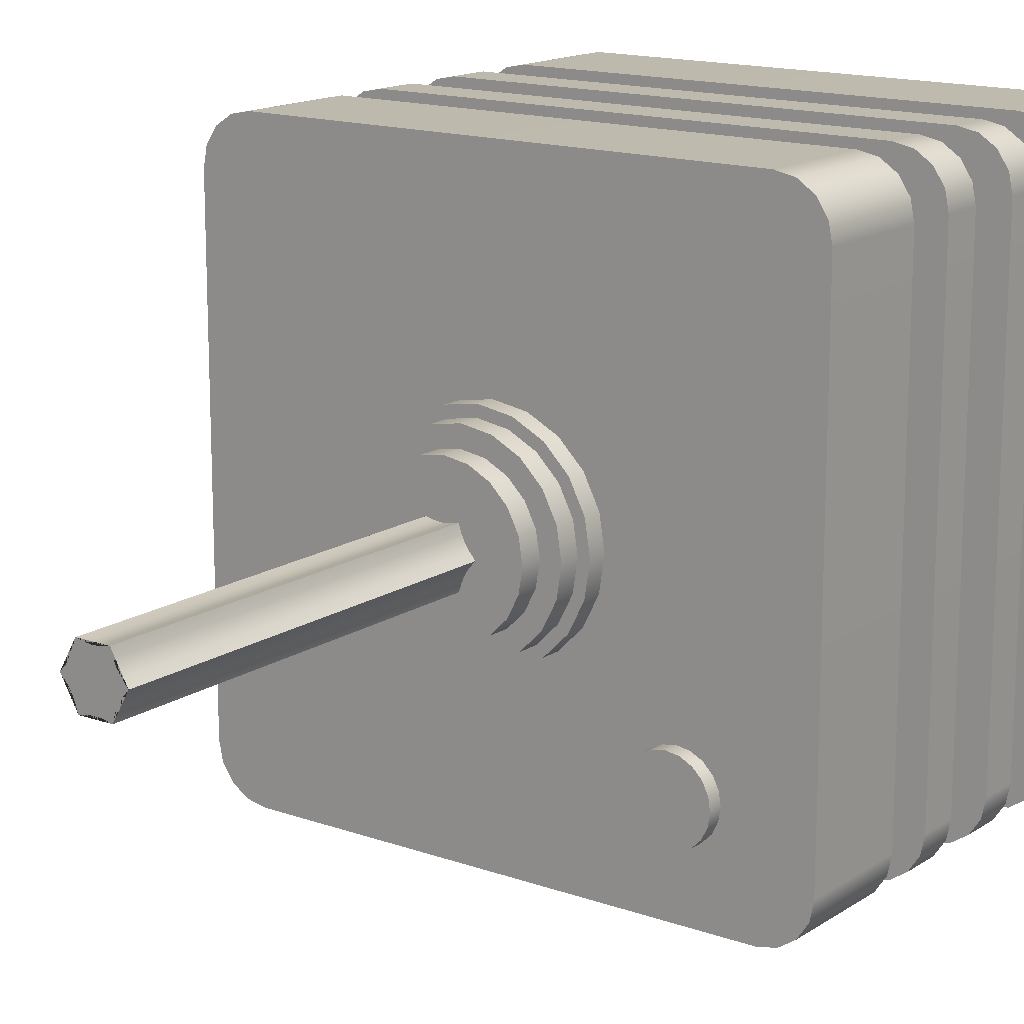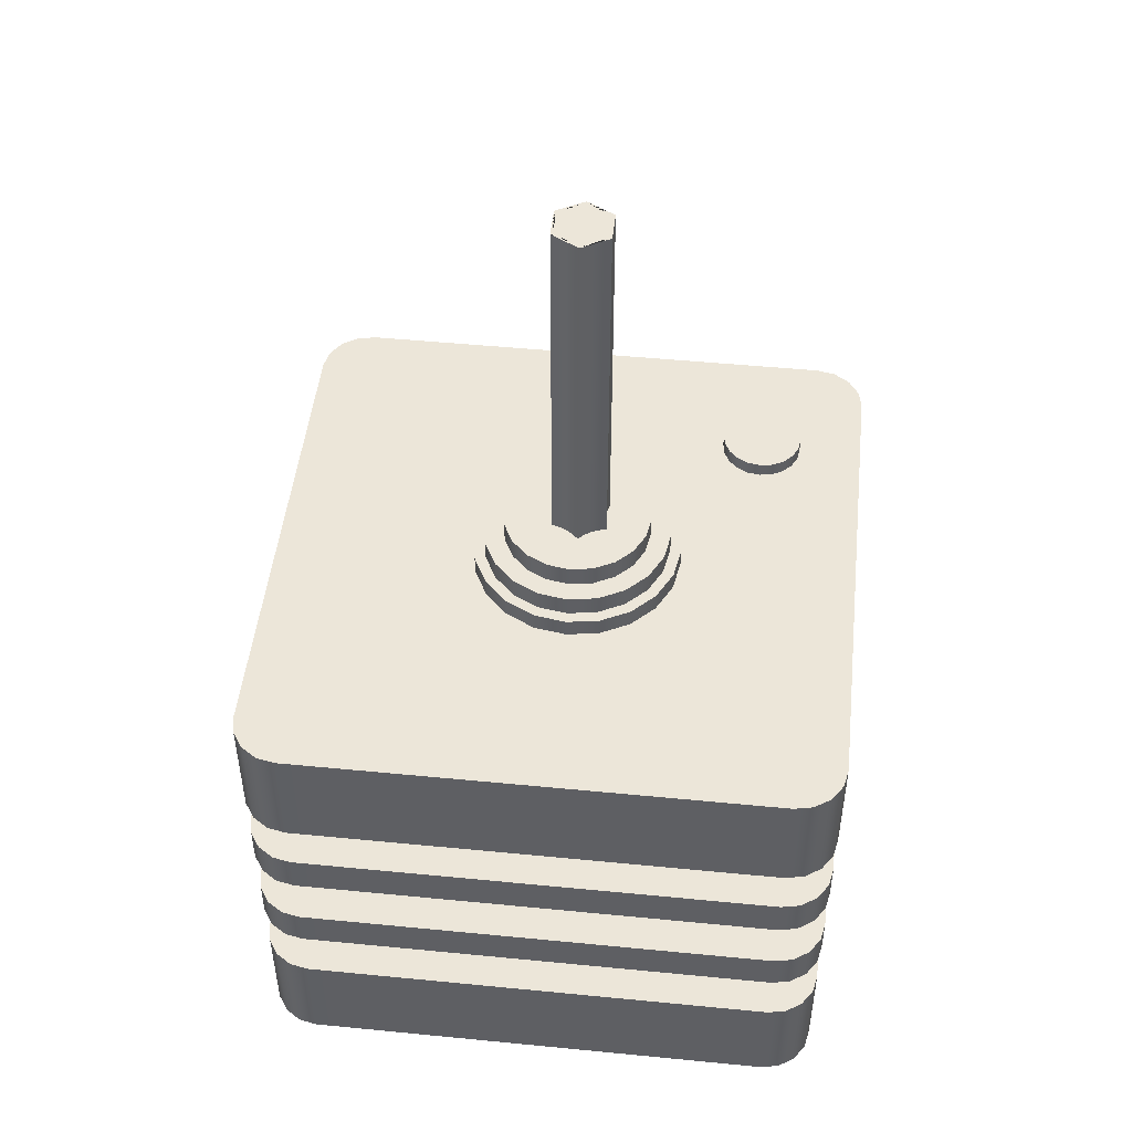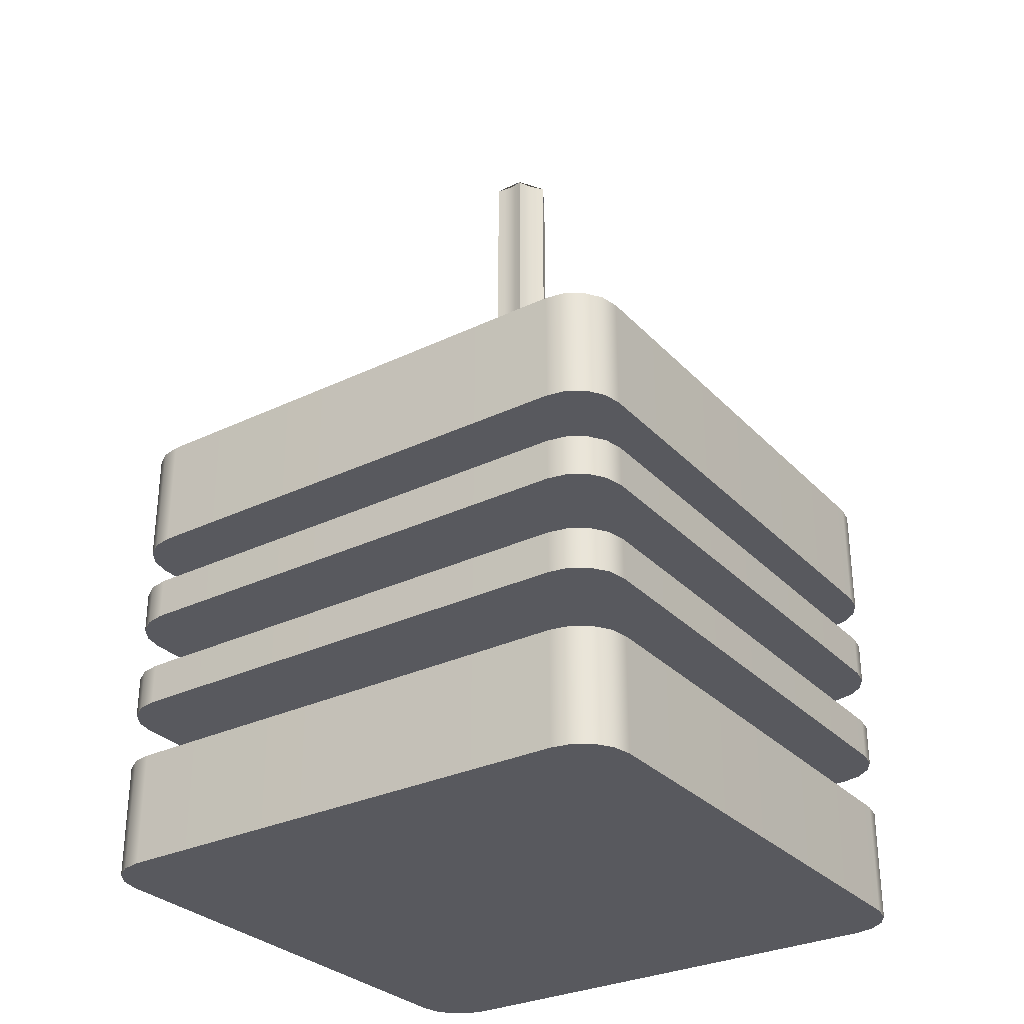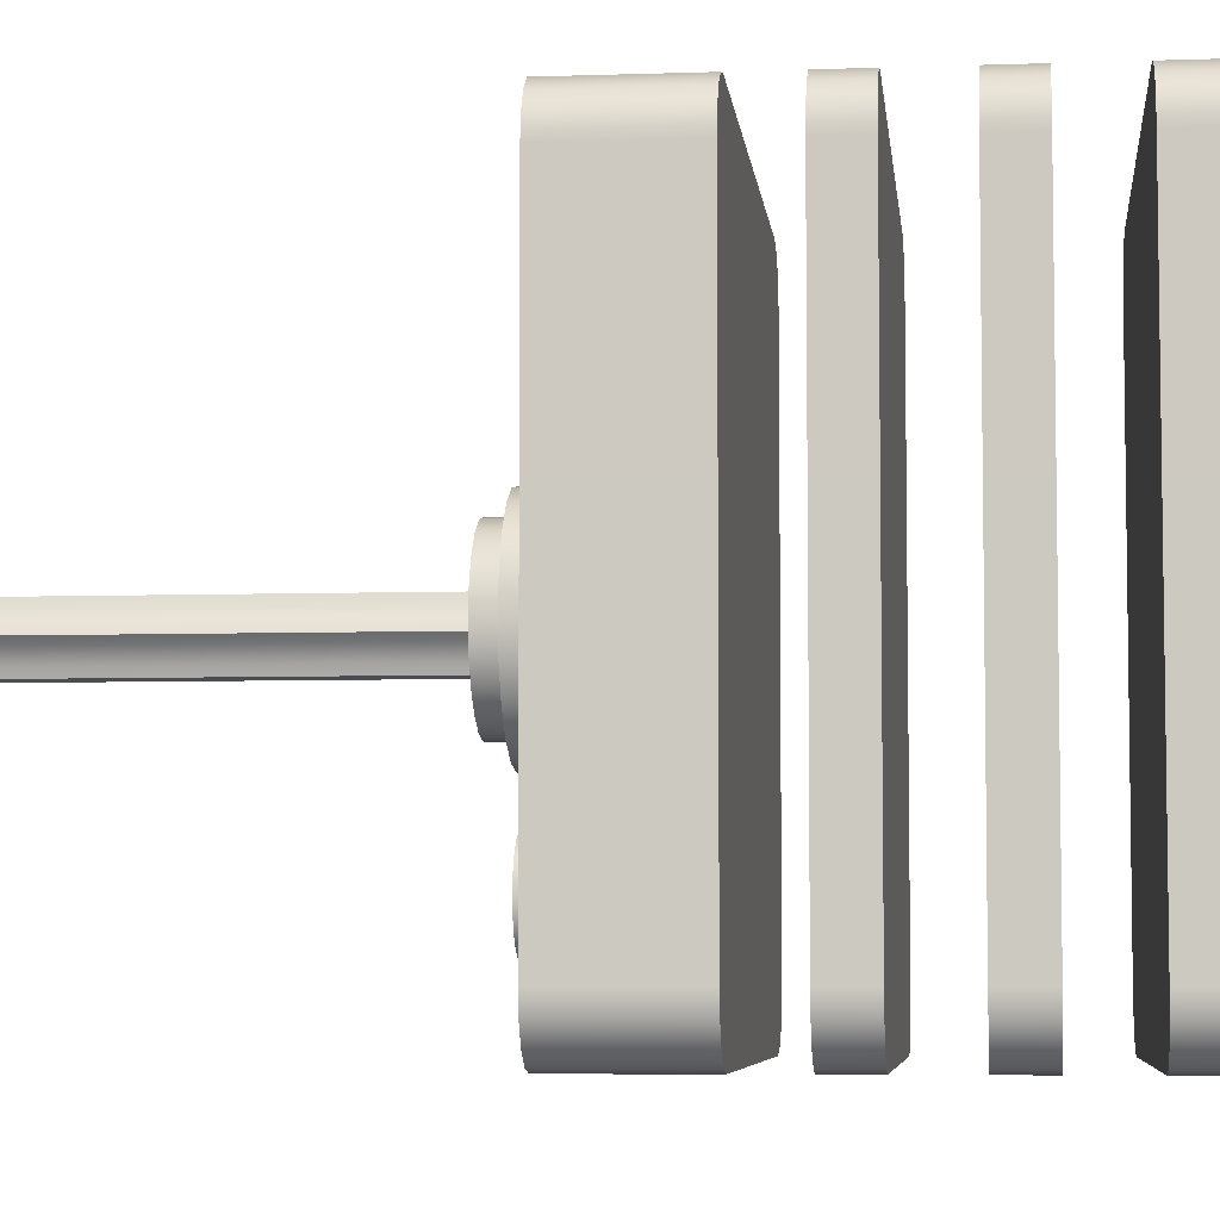
<metadata>
{"format":"obj","ext":"obj","renderer":"f3d","projection":"perspective","resolution":1024,"background":"white","views":[{"elev":15.4,"azim":-143.3,"up":"+Z"},{"elev":48.7,"azim":96.2,"up":"+Y"},{"elev":-30.3,"azim":34.7,"up":"+Y"},{"elev":-5.7,"azim":-83.9,"up":"+Z"}]}
</metadata>
<code>
g default
v -0.08171 0.2581 -0.4514
v -0.08481 0.2581 -0.4574
v -0.08964 0.2581 -0.4623
v -0.09572 0.2581 -0.4654
v -0.1025 0.2581 -0.4664
v -0.1092 0.2581 -0.4654
v -0.1153 0.2581 -0.4623
v -0.1201 0.2581 -0.4574
v -0.1232 0.2581 -0.4514
v -0.1243 0.2581 -0.4446
v -0.1232 0.2581 -0.4379
v -0.1201 0.2581 -0.4318
v -0.1153 0.2581 -0.427
v -0.1092 0.2581 -0.4239
v -0.1025 0.2581 -0.4228
v -0.09572 0.2581 -0.4239
v -0.08964 0.2581 -0.427
v -0.08481 0.2581 -0.4318
v -0.08171 0.2581 -0.4379
v -0.08065 0.2581 -0.4446
v -0.08171 0.2662 -0.4514
v -0.08481 0.2662 -0.4574
v -0.08964 0.2662 -0.4623
v -0.09572 0.2662 -0.4654
v -0.1025 0.2662 -0.4664
v -0.1092 0.2662 -0.4654
v -0.1153 0.2662 -0.4623
v -0.1201 0.2662 -0.4574
v -0.1232 0.2662 -0.4514
v -0.1243 0.2662 -0.4446
v -0.1232 0.2662 -0.4379
v -0.1201 0.2662 -0.4318
v -0.1153 0.2662 -0.427
v -0.1092 0.2662 -0.4239
v -0.1025 0.2662 -0.4228
v -0.09572 0.2662 -0.4239
v -0.08964 0.2662 -0.427
v -0.08481 0.2662 -0.4318
v -0.08171 0.2662 -0.4379
v -0.08065 0.2662 -0.4446
g pCylinder1 stick
f 1 2 22 21
f 2 3 23 22
f 3 4 24 23
f 4 5 25 24
f 5 6 26 25
f 6 7 27 26
f 7 8 28 27
f 8 9 29 28
f 9 10 30 29
f 10 11 31 30
f 11 12 32 31
f 12 13 33 32
f 13 14 34 33
f 14 15 35 34
f 15 16 36 35
f 16 17 37 36
f 17 18 38 37
f 18 19 39 38
f 19 20 40 39
f 20 1 21 40
f 22 23 24 25 26 27 28 29 30 31 32 33 34 35 36 37 38 39 40 21
g default
v -0.1692 -0.001067 -0.2103
v -0.1422 -0.001067 -0.1833
v -0.1526 -0.001067 -0.1854
v -0.1613 -0.001067 -0.1912
v -0.1672 -0.001067 -0.2
v -0.1692 0.06081 -0.2103
v -0.1672 0.06081 -0.2
v -0.1613 0.06081 -0.1912
v -0.1526 0.06081 -0.1854
v -0.1422 0.06081 -0.1833
v 0.1483 -0.001067 -0.2103
v 0.1462 -0.001067 -0.2
v 0.1404 -0.001067 -0.1912
v 0.1316 -0.001067 -0.1854
v 0.1213 -0.001067 -0.1833
v 0.1483 0.06081 -0.2103
v 0.1213 0.06081 -0.1833
v 0.1316 0.06081 -0.1854
v 0.1404 0.06081 -0.1912
v 0.1462 0.06081 -0.2
v -0.1526 0.06081 -0.4988
v -0.1613 0.06081 -0.4929
v -0.1672 0.06081 -0.4842
v -0.1692 0.06081 -0.4738
v -0.1422 0.06081 -0.5009
v -0.1692 -0.001067 -0.4738
v -0.1672 -0.001067 -0.4842
v -0.1613 -0.001067 -0.4929
v -0.1526 -0.001067 -0.4988
v -0.1422 -0.001067 -0.5009
v 0.1462 0.06081 -0.4842
v 0.1404 0.06081 -0.4929
v 0.1316 0.06081 -0.4988
v 0.1213 0.06081 -0.5009
v 0.1483 0.06081 -0.4738
v 0.1483 -0.001067 -0.4738
v 0.1213 -0.001067 -0.5009
v 0.1316 -0.001067 -0.4988
v 0.1404 -0.001067 -0.4929
v 0.1462 -0.001067 -0.4842
g stick pCube5
f 50 42 55 57
f 70 65 74 77
f 56 51 76 75
f 64 66 41 46
f 41 45 47 46
f 45 44 48 47
f 44 43 49 48
f 43 42 50 49
f 55 54 58 57
f 54 53 59 58
f 53 52 60 59
f 52 51 56 60
f 64 63 67 66
f 63 62 68 67
f 62 61 69 68
f 61 65 70 69
f 74 73 78 77
f 73 72 79 78
f 72 71 80 79
f 71 75 76 80
f 71 72 73 74 65 61 62 63 64 46 47 48 49 50 57 58 59 60 56 75
f 76 51 52 53 54 55 42 43 44 45 41 66 67 68 69 70 77 78 79 80
g default
v -0.1692 0.09273 -0.2103
v -0.1422 0.09273 -0.1833
v -0.1526 0.09273 -0.1854
v -0.1613 0.09273 -0.1912
v -0.1672 0.09273 -0.2
v -0.1692 0.1151 -0.2103
v -0.1672 0.1151 -0.2
v -0.1613 0.1151 -0.1912
v -0.1526 0.1151 -0.1854
v -0.1422 0.1151 -0.1833
v 0.1483 0.09273 -0.2103
v 0.1462 0.09273 -0.2
v 0.1404 0.09273 -0.1912
v 0.1316 0.09273 -0.1854
v 0.1213 0.09273 -0.1833
v 0.1483 0.1151 -0.2103
v 0.1213 0.1151 -0.1833
v 0.1316 0.1151 -0.1854
v 0.1404 0.1151 -0.1912
v 0.1462 0.1151 -0.2
v -0.1526 0.1151 -0.4988
v -0.1613 0.1151 -0.4929
v -0.1672 0.1151 -0.4842
v -0.1692 0.1151 -0.4738
v -0.1422 0.1151 -0.5009
v -0.1692 0.09273 -0.4738
v -0.1672 0.09273 -0.4842
v -0.1613 0.09273 -0.4929
v -0.1526 0.09273 -0.4988
v -0.1422 0.09273 -0.5009
v 0.1462 0.1151 -0.4842
v 0.1404 0.1151 -0.4929
v 0.1316 0.1151 -0.4988
v 0.1213 0.1151 -0.5009
v 0.1483 0.1151 -0.4738
v 0.1483 0.09273 -0.4738
v 0.1213 0.09273 -0.5009
v 0.1316 0.09273 -0.4988
v 0.1404 0.09273 -0.4929
v 0.1462 0.09273 -0.4842
g stick pCube6
f 90 82 95 97
f 110 105 114 117
f 96 91 116 115
f 104 106 81 86
f 81 85 87 86
f 85 84 88 87
f 84 83 89 88
f 83 82 90 89
f 95 94 98 97
f 94 93 99 98
f 93 92 100 99
f 92 91 96 100
f 104 103 107 106
f 103 102 108 107
f 102 101 109 108
f 101 105 110 109
f 114 113 118 117
f 113 112 119 118
f 112 111 120 119
f 111 115 116 120
f 111 112 113 114 105 101 102 103 104 86 87 88 89 90 97 98 99 100 96 115
f 116 91 92 93 94 95 82 83 84 85 81 106 107 108 109 110 117 118 119 120
g default
v 0.000148 0.2902 -0.3652
v -0.01688 0.2902 -0.3652
v -0.0254 0.2902 -0.3504
v -0.01688 0.2902 -0.3357
v 0.000148 0.2902 -0.3357
v 0.008665 0.2902 -0.3504
v 0.000148 0.4949 -0.3652
v -0.01688 0.4949 -0.3652
v -0.0254 0.4949 -0.3504
v -0.01688 0.4949 -0.3357
v 0.000148 0.4949 -0.3357
v 0.008665 0.4949 -0.3504
v -0.008368 0.4949 -0.3504
v -0.02229 0.2902 -0.3538
v -0.02229 0.4949 -0.3538
v -0.02 0.2902 -0.3571
v -0.02 0.4949 -0.3571
v -0.01832 0.2902 -0.3607
v -0.01832 0.4949 -0.3607
v -0.01235 0.2902 -0.3642
v -0.01235 0.4949 -0.3642
v -0.008368 0.2902 -0.3638
v -0.008368 0.4949 -0.3638
v -0.004389 0.2902 -0.3642
v -0.004389 0.4949 -0.3642
v 0.001579 0.2902 -0.3607
v 0.001579 0.4949 -0.3607
v 0.003264 0.2902 -0.3571
v 0.003264 0.4949 -0.3571
v 0.005558 0.2902 -0.3538
v 0.005558 0.4949 -0.3538
v 0.005558 0.2902 -0.347
v 0.005558 0.4949 -0.347
v 0.003264 0.2902 -0.3437
v 0.003264 0.4949 -0.3437
v 0.001579 0.2902 -0.3401
v 0.001579 0.4949 -0.3401
v -0.004389 0.2902 -0.3366
v -0.004389 0.4949 -0.3366
v -0.008368 0.2902 -0.337
v -0.008368 0.4949 -0.337
v -0.01235 0.2902 -0.3366
v -0.01235 0.4949 -0.3366
v -0.01832 0.2902 -0.3401
v -0.01832 0.4949 -0.3401
v -0.02 0.2902 -0.3437
v -0.02 0.4949 -0.3437
v -0.02229 0.2902 -0.347
v -0.02229 0.4949 -0.347
g stick pCylinder5
f 121 144 145 127
f 122 138 139 128
f 123 168 169 129
f 124 162 163 130
f 125 156 157 131
f 126 150 151 132
f 127 145 143 141 128 133
f 128 139 137 135 129 133
f 129 169 167 165 130 133
f 130 163 161 159 131 133
f 131 157 155 153 132 133
f 132 151 149 147 127 133
f 134 123 129 135
f 136 134 135 137
f 138 136 137 139
f 140 122 128 141
f 142 140 141 143
f 144 142 143 145
f 146 121 127 147
f 148 146 147 149
f 150 148 149 151
f 152 126 132 153
f 154 152 153 155
f 156 154 155 157
f 158 125 131 159
f 160 158 159 161
f 162 160 161 163
f 164 124 130 165
f 166 164 165 167
f 168 166 167 169
g default
v 0.02894 0.2798 -0.3608
v 0.02325 0.2798 -0.372
v 0.01439 0.2798 -0.3808
v 0.003231 0.2798 -0.3865
v -0.009141 0.2798 -0.3885
v -0.02151 0.2798 -0.3865
v -0.03267 0.2798 -0.3808
v -0.04153 0.2798 -0.372
v -0.04722 0.2798 -0.3608
v -0.04918 0.2798 -0.3484
v -0.04722 0.2798 -0.3361
v -0.04153 0.2798 -0.3249
v -0.03267 0.2798 -0.316
v -0.02151 0.2798 -0.3103
v -0.009141 0.2798 -0.3084
v 0.003231 0.2798 -0.3103
v 0.01439 0.2798 -0.316
v 0.02325 0.2798 -0.3249
v 0.02894 0.2798 -0.3361
v 0.0309 0.2798 -0.3484
v 0.02894 0.2918 -0.3608
v 0.02325 0.2918 -0.372
v 0.01439 0.2918 -0.3808
v 0.003231 0.2918 -0.3865
v -0.009141 0.2918 -0.3885
v -0.02151 0.2918 -0.3865
v -0.03267 0.2918 -0.3808
v -0.04153 0.2918 -0.372
v -0.04722 0.2918 -0.3608
v -0.04918 0.2918 -0.3484
v -0.04722 0.2918 -0.3361
v -0.04153 0.2918 -0.3249
v -0.03267 0.2918 -0.316
v -0.02151 0.2918 -0.3103
v -0.009141 0.2918 -0.3084
v 0.003231 0.2918 -0.3103
v 0.01439 0.2918 -0.316
v 0.02325 0.2918 -0.3249
v 0.02894 0.2918 -0.3361
v 0.0309 0.2918 -0.3484
g stick pCylinder4
f 170 171 191 190
f 171 172 192 191
f 172 173 193 192
f 173 174 194 193
f 174 175 195 194
f 175 176 196 195
f 176 177 197 196
f 177 178 198 197
f 178 179 199 198
f 179 180 200 199
f 180 181 201 200
f 181 182 202 201
f 182 183 203 202
f 183 184 204 203
f 184 185 205 204
f 185 186 206 205
f 186 187 207 206
f 187 188 208 207
f 188 189 209 208
f 189 170 190 209
f 191 192 193 194 195 196 197 198 199 200 201 202 203 204 205 206 207 208 209 190
g default
v 0.04496 0.2579 -0.366
v 0.03688 0.2579 -0.3819
v 0.0243 0.2579 -0.3944
v 0.008439 0.2579 -0.4025
v -0.009141 0.2579 -0.4053
v -0.02672 0.2579 -0.4025
v -0.04258 0.2579 -0.3944
v -0.05516 0.2579 -0.3819
v -0.06324 0.2579 -0.366
v -0.06603 0.2579 -0.3484
v -0.06324 0.2579 -0.3308
v -0.05516 0.2579 -0.315
v -0.04258 0.2579 -0.3024
v -0.02672 0.2579 -0.2943
v -0.009141 0.2579 -0.2915
v 0.008439 0.2579 -0.2943
v 0.0243 0.2579 -0.3024
v 0.03688 0.2579 -0.315
v 0.04496 0.2579 -0.3308
v 0.04775 0.2579 -0.3484
v 0.04496 0.2686 -0.366
v 0.03688 0.2686 -0.3819
v 0.0243 0.2686 -0.3944
v 0.008439 0.2686 -0.4025
v -0.009141 0.2686 -0.4053
v -0.02672 0.2686 -0.4025
v -0.04258 0.2686 -0.3944
v -0.05516 0.2686 -0.3819
v -0.06324 0.2686 -0.366
v -0.06603 0.2686 -0.3484
v -0.06324 0.2686 -0.3308
v -0.05516 0.2686 -0.315
v -0.04258 0.2686 -0.3024
v -0.02672 0.2686 -0.2943
v -0.009141 0.2686 -0.2915
v 0.008439 0.2686 -0.2943
v 0.0243 0.2686 -0.3024
v 0.03688 0.2686 -0.315
v 0.04496 0.2686 -0.3308
v 0.04775 0.2686 -0.3484
g stick pCylinder2
f 210 211 231 230
f 211 212 232 231
f 212 213 233 232
f 213 214 234 233
f 214 215 235 234
f 215 216 236 235
f 216 217 237 236
f 217 218 238 237
f 218 219 239 238
f 219 220 240 239
f 220 221 241 240
f 221 222 242 241
f 222 223 243 242
f 223 224 244 243
f 224 225 245 244
f 225 226 246 245
f 226 227 247 246
f 227 228 248 247
f 228 229 249 248
f 229 210 230 249
f 231 232 233 234 235 236 237 238 239 240 241 242 243 244 245 246 247 248 249 230
g default
v 0.03928 0.2687 -0.3642
v 0.03204 0.2687 -0.3783
v 0.02078 0.2687 -0.3896
v 0.006591 0.2687 -0.3968
v -0.009141 0.2687 -0.3993
v -0.02487 0.2687 -0.3968
v -0.03906 0.2687 -0.3896
v -0.05033 0.2687 -0.3783
v -0.05756 0.2687 -0.3642
v -0.06005 0.2687 -0.3484
v -0.05756 0.2687 -0.3327
v -0.05033 0.2687 -0.3185
v -0.03906 0.2687 -0.3072
v -0.02487 0.2687 -0.3
v -0.009141 0.2687 -0.2975
v 0.006591 0.2687 -0.3
v 0.02078 0.2687 -0.3072
v 0.03204 0.2687 -0.3185
v 0.03928 0.2687 -0.3327
v 0.04177 0.2687 -0.3484
v 0.03928 0.28 -0.3642
v 0.03204 0.28 -0.3783
v 0.02078 0.28 -0.3896
v 0.006591 0.28 -0.3968
v -0.009141 0.28 -0.3993
v -0.02487 0.28 -0.3968
v -0.03906 0.28 -0.3896
v -0.05033 0.28 -0.3783
v -0.05756 0.28 -0.3642
v -0.06005 0.28 -0.3484
v -0.05756 0.28 -0.3327
v -0.05033 0.28 -0.3185
v -0.03906 0.28 -0.3072
v -0.02487 0.28 -0.3
v -0.009141 0.28 -0.2975
v 0.006591 0.28 -0.3
v 0.02078 0.28 -0.3072
v 0.03204 0.28 -0.3185
v 0.03928 0.28 -0.3327
v 0.04177 0.28 -0.3484
g stick pCylinder3
f 250 251 271 270
f 251 252 272 271
f 252 253 273 272
f 253 254 274 273
f 254 255 275 274
f 255 256 276 275
f 256 257 277 276
f 257 258 278 277
f 258 259 279 278
f 259 260 280 279
f 260 261 281 280
f 261 262 282 281
f 262 263 283 282
f 263 264 284 283
f 264 265 285 284
f 265 266 286 285
f 266 267 287 286
f 267 268 288 287
f 268 269 289 288
f 269 250 270 289
f 271 272 273 274 275 276 277 278 279 280 281 282 283 284 285 286 287 288 289 270
g default
v -0.1692 0.1464 -0.2103
v -0.1422 0.1464 -0.1833
v -0.1526 0.1464 -0.1854
v -0.1613 0.1464 -0.1912
v -0.1672 0.1464 -0.2
v -0.1692 0.1688 -0.2103
v -0.1672 0.1688 -0.2
v -0.1613 0.1688 -0.1912
v -0.1526 0.1688 -0.1854
v -0.1422 0.1688 -0.1833
v 0.1483 0.1464 -0.2103
v 0.1462 0.1464 -0.2
v 0.1404 0.1464 -0.1912
v 0.1316 0.1464 -0.1854
v 0.1213 0.1464 -0.1833
v 0.1483 0.1688 -0.2103
v 0.1213 0.1688 -0.1833
v 0.1316 0.1688 -0.1854
v 0.1404 0.1688 -0.1912
v 0.1462 0.1688 -0.2
v -0.1526 0.1688 -0.4988
v -0.1613 0.1688 -0.4929
v -0.1672 0.1688 -0.4842
v -0.1692 0.1688 -0.4738
v -0.1422 0.1688 -0.5009
v -0.1692 0.1464 -0.4738
v -0.1672 0.1464 -0.4842
v -0.1613 0.1464 -0.4929
v -0.1526 0.1464 -0.4988
v -0.1422 0.1464 -0.5009
v 0.1462 0.1688 -0.4842
v 0.1404 0.1688 -0.4929
v 0.1316 0.1688 -0.4988
v 0.1213 0.1688 -0.5009
v 0.1483 0.1688 -0.4738
v 0.1483 0.1464 -0.4738
v 0.1213 0.1464 -0.5009
v 0.1316 0.1464 -0.4988
v 0.1404 0.1464 -0.4929
v 0.1462 0.1464 -0.4842
g stick pCube7
f 299 291 304 306
f 319 314 323 326
f 305 300 325 324
f 313 315 290 295
f 290 294 296 295
f 294 293 297 296
f 293 292 298 297
f 292 291 299 298
f 304 303 307 306
f 303 302 308 307
f 302 301 309 308
f 301 300 305 309
f 313 312 316 315
f 312 311 317 316
f 311 310 318 317
f 310 314 319 318
f 323 322 327 326
f 322 321 328 327
f 321 320 329 328
f 320 324 325 329
f 320 321 322 323 314 310 311 312 313 295 296 297 298 299 306 307 308 309 305 324
f 325 300 301 302 303 304 291 292 293 294 290 315 316 317 318 319 326 327 328 329
g default
v -0.1692 0.1965 -0.2103
v -0.1422 0.1965 -0.1833
v -0.1526 0.1965 -0.1854
v -0.1613 0.1965 -0.1912
v -0.1672 0.1965 -0.2
v -0.1692 0.2584 -0.2103
v -0.1672 0.2584 -0.2
v -0.1613 0.2584 -0.1912
v -0.1526 0.2584 -0.1854
v -0.1422 0.2584 -0.1833
v 0.1483 0.1965 -0.2103
v 0.1462 0.1965 -0.2
v 0.1404 0.1965 -0.1912
v 0.1316 0.1965 -0.1854
v 0.1213 0.1965 -0.1833
v 0.1483 0.2584 -0.2103
v 0.1213 0.2584 -0.1833
v 0.1316 0.2584 -0.1854
v 0.1404 0.2584 -0.1912
v 0.1462 0.2584 -0.2
v -0.1526 0.2584 -0.4988
v -0.1613 0.2584 -0.4929
v -0.1672 0.2584 -0.4842
v -0.1692 0.2584 -0.4738
v -0.1422 0.2584 -0.5009
v -0.1692 0.1965 -0.4738
v -0.1672 0.1965 -0.4842
v -0.1613 0.1965 -0.4929
v -0.1526 0.1965 -0.4988
v -0.1422 0.1965 -0.5009
v 0.1462 0.2584 -0.4842
v 0.1404 0.2584 -0.4929
v 0.1316 0.2584 -0.4988
v 0.1213 0.2584 -0.5009
v 0.1483 0.2584 -0.4738
v 0.1483 0.1965 -0.4738
v 0.1213 0.1965 -0.5009
v 0.1316 0.1965 -0.4988
v 0.1404 0.1965 -0.4929
v 0.1462 0.1965 -0.4842
g stick pCube4
f 339 331 344 346
f 359 354 363 366
f 345 340 365 364
f 353 355 330 335
f 330 334 336 335
f 334 333 337 336
f 333 332 338 337
f 332 331 339 338
f 344 343 347 346
f 343 342 348 347
f 342 341 349 348
f 341 340 345 349
f 353 352 356 355
f 352 351 357 356
f 351 350 358 357
f 350 354 359 358
f 363 362 367 366
f 362 361 368 367
f 361 360 369 368
f 360 364 365 369
f 360 361 362 363 354 350 351 352 353 335 336 337 338 339 346 347 348 349 345 364
f 365 340 341 342 343 344 331 332 333 334 330 355 356 357 358 359 366 367 368 369

</code>
